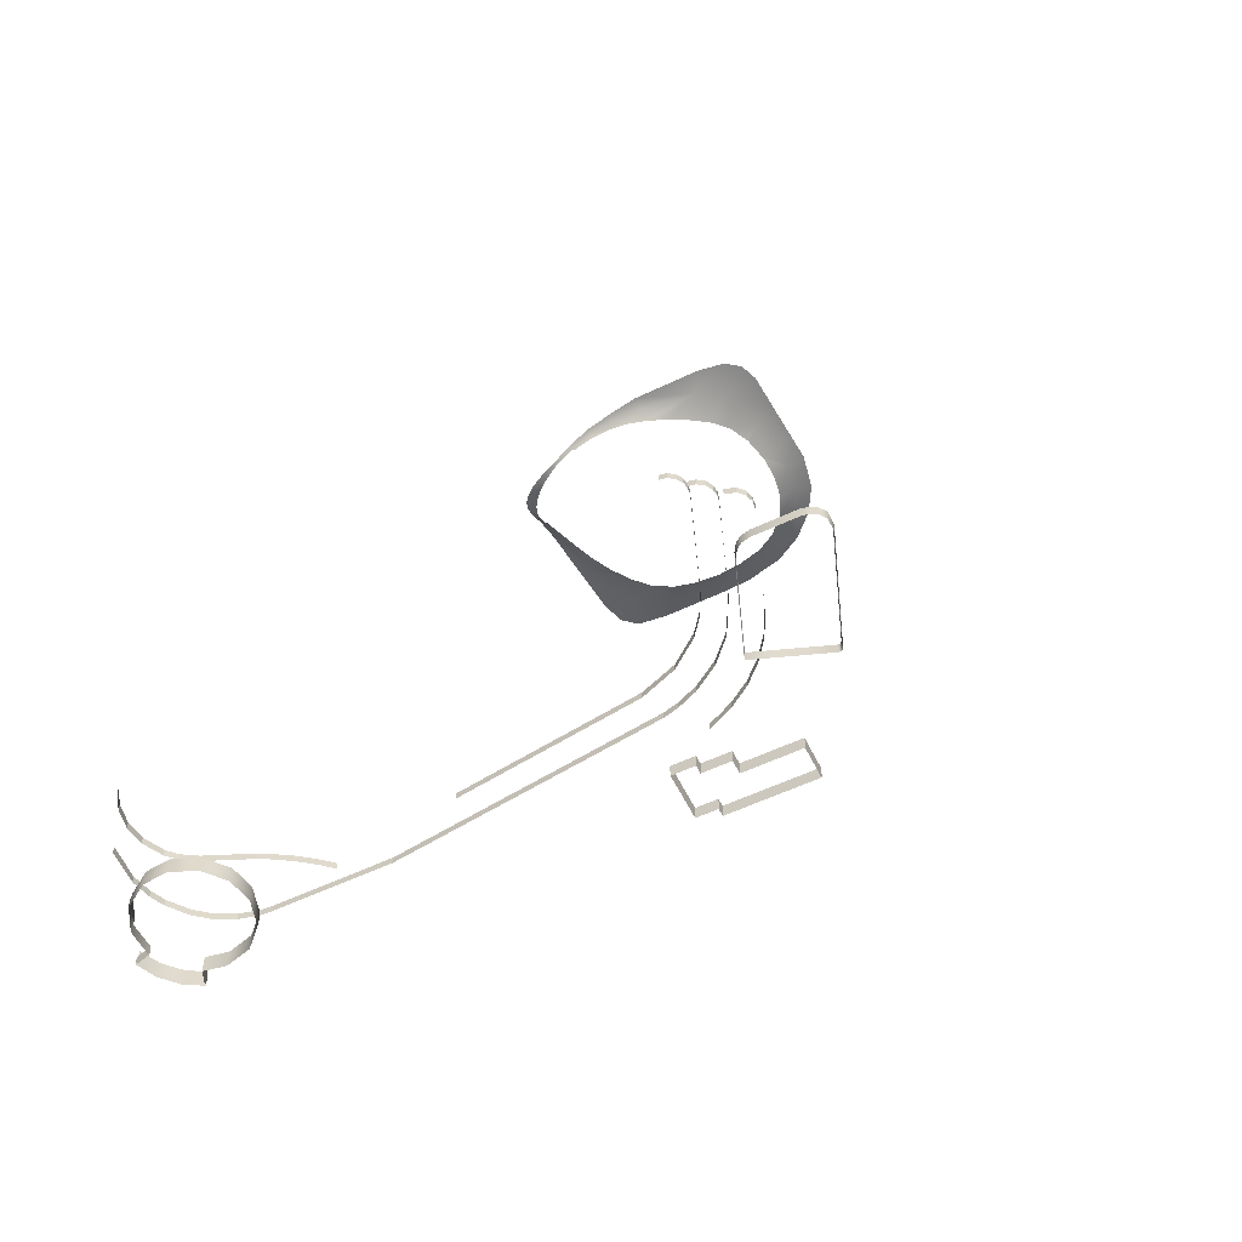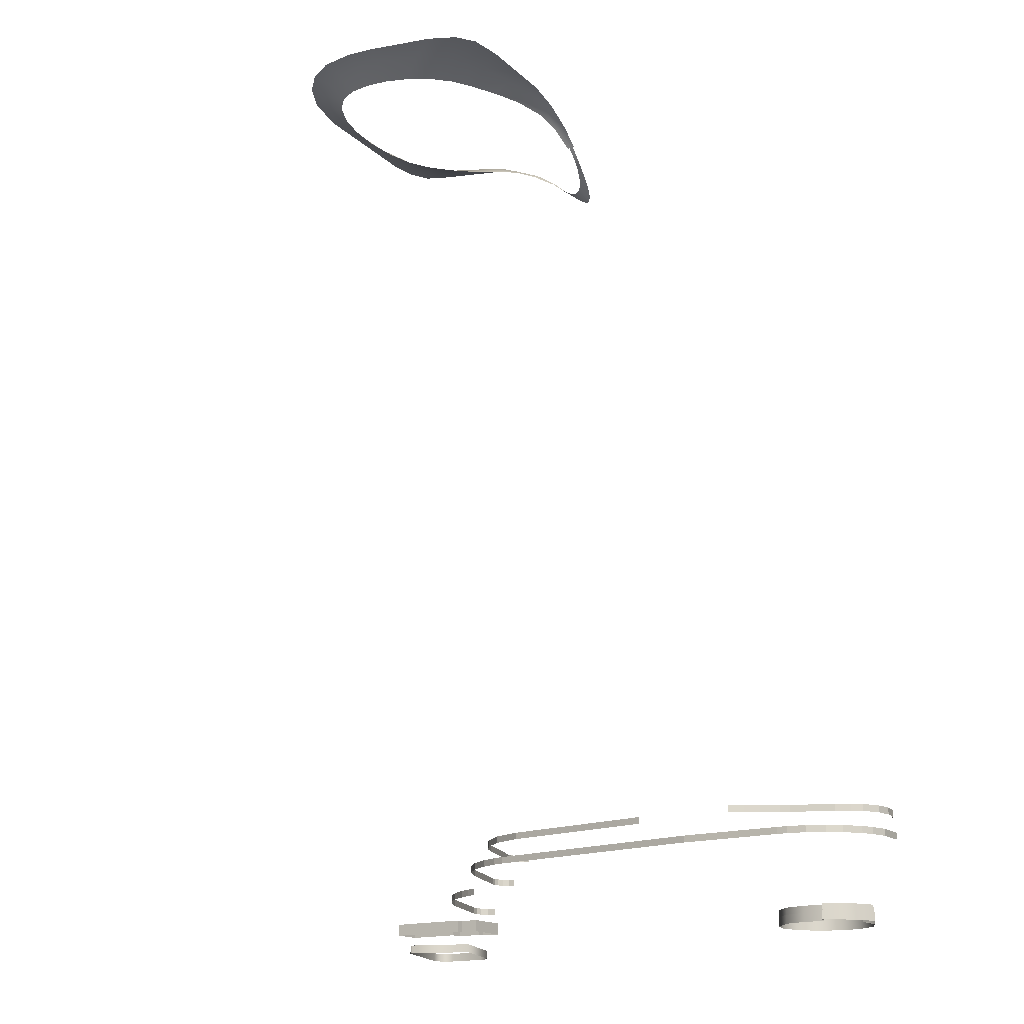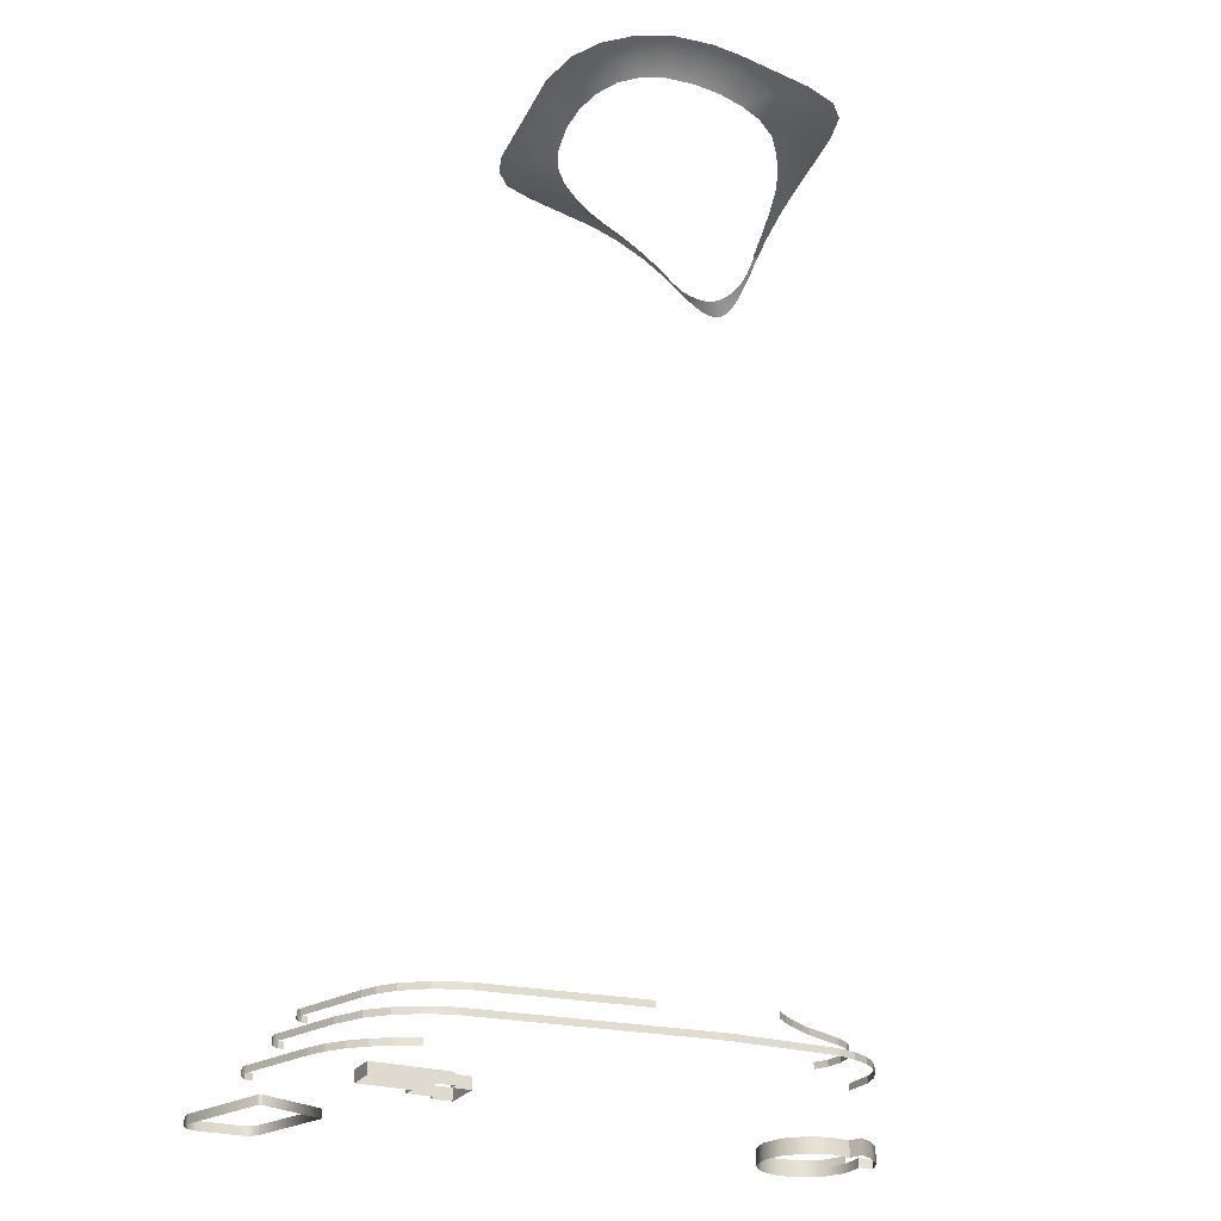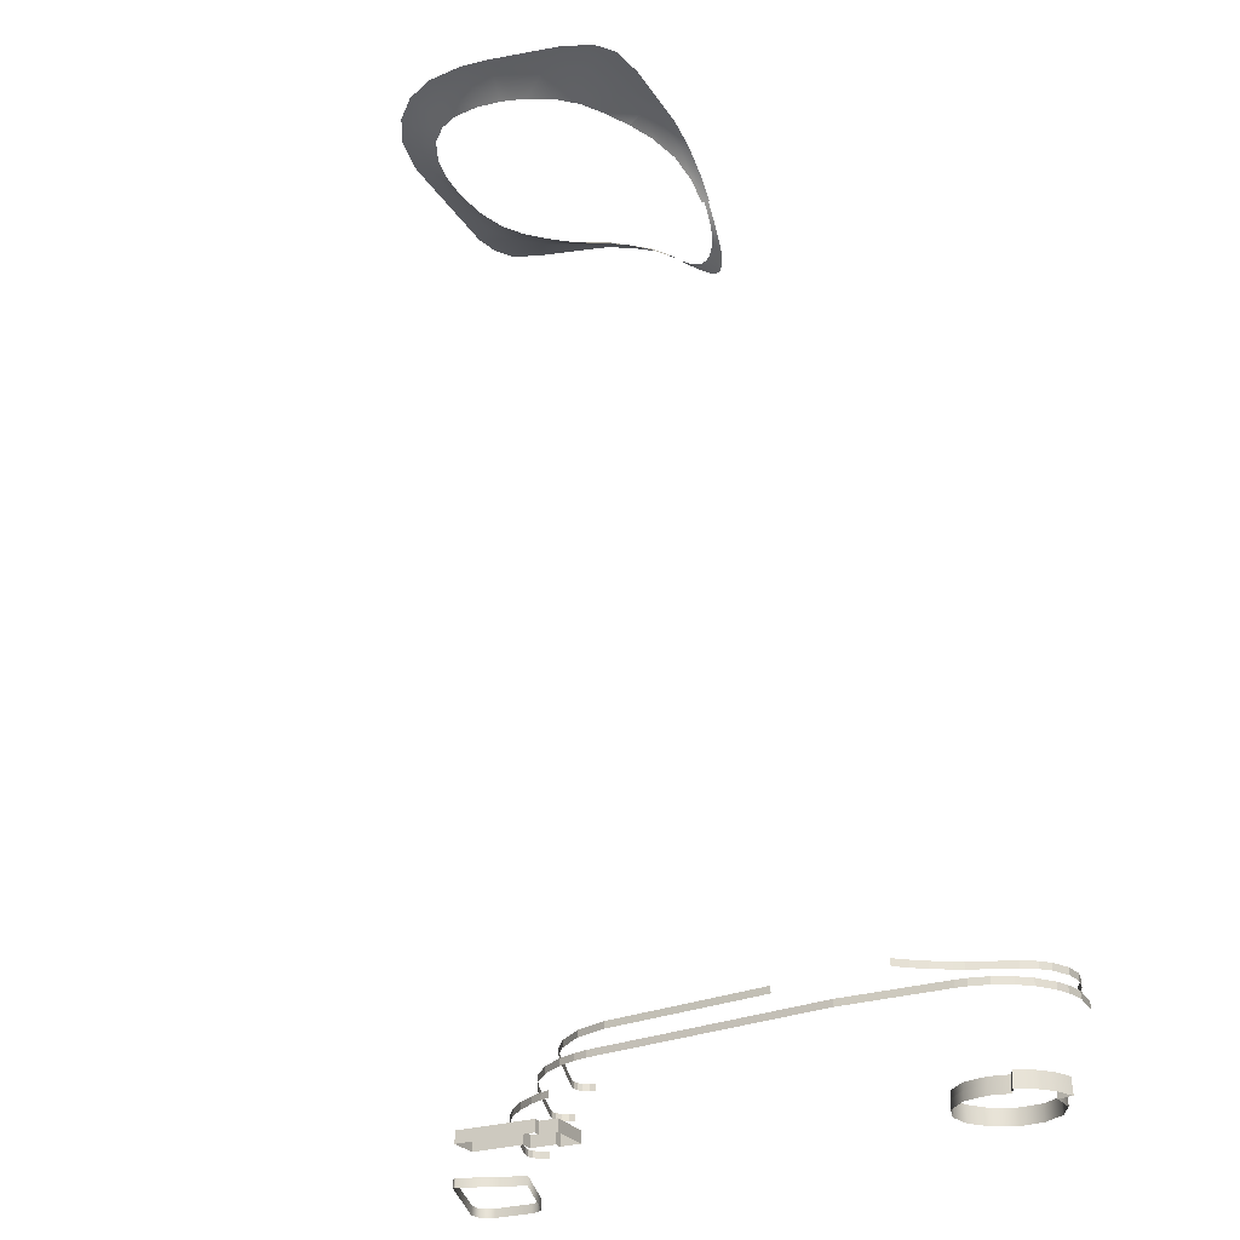
<metadata>
{"format":"obj","ext":"obj","renderer":"f3d","projection":"perspective","resolution":1024,"background":"white","views":[{"elev":-57.7,"azim":-145.5,"up":"+Y"},{"elev":-16.6,"azim":42.7,"up":"+Y"},{"elev":-25.0,"azim":-17.6,"up":"+Y"},{"elev":-26.8,"azim":35.3,"up":"+Y"}]}
</metadata>
<code>
v  -55 61.18 60.55
v  -56.38 62.19 60.74
v  -56.38 61.99 61.06
v  -55.02 61.1 60.75
v  -49.49 62.16 65.4
v  -49.78 61.21 64.1
v  -49.95 61.17 64.23
v  -49.77 62.17 65.58
v  -49.62 62.98 67.33
v  -49.14 63.12 67.27
v  -49.62 63.61 69.31
v  -48.84 63.7 69.23
v  -48.68 63.96 70.99
v  -49.8 63.83 71.06
v  -50.04 64.14 73.33
v  -48.43 64.38 73.9
v  -50.52 64.37 74.98
v  -48.57 64.64 75.82
v  -49.42 64.82 76.96
v  -51.56 64.57 76.1
v  -51.36 65.12 77.68
v  -53.25 64.82 76.83
v  -56.1 65.66 78.67
v  -56.44 65.2 77.57
v  -57.97 65.85 78.93
v  -58.21 65.39 77.8
v  -60.6 66.05 78.8
v  -60.42 65.57 77.67
v  -62.15 65.65 77.05
v  -62.67 66.13 78.04
v  -63.65 65.65 75.93
v  -64.44 66.14 76.72
v  -65.79 66.06 74.97
v  -64.84 65.56 74.3
v  -66.68 65.82 72.49
v  -65.55 65.36 72.27
v  -67.16 65.31 67.76
v  -65.88 64.87 68.01
v  -65.81 64.61 65.79
v  -67.45 65 64.91
v  -65.29 64.42 64.48
v  -67.21 64.81 63.54
v  -66.39 64.55 62.54
v  -63.47 64.09 63.1
v  -64.66 64.35 61.89
v  -60.08 63.69 60.92
v  -60 63.61 61.74
v  -58.23 63.07 60.67
v  -59.4 63.53 61.42
v  -57.94 62.91 61.07
v  -56.39 62.2 60.43
v  -66.86 65.63 70.75
v  -65.77 65.16 70.52
v  -55 61.21 60.33
v  -50.15 61.1 64.36
v  -50.05 61.99 65.75
v  -50.09 62.67 67.4
v  -50.41 63.02 69.39
v  -50.92 63.2 71.13
v  -50.92 63.2 71.13
v  -51.64 63.4 72.77
v  -52.47 63.6 74.13
v  -53.69 63.82 75.25
v  -55.15 64.03 75.97
v  -56.77 64.24 76.46
v  -58.46 64.43 76.66
v  -60.23 64.59 76.55
v  -61.63 64.67 76.06
v  -62.86 64.67 75.14
v  -63.89 64.56 73.63
v  -64.42 64.4 72.05
v  -64.59 63.94 68.26
v  -64.59 63.94 68.26
v  -64.18 63.73 66.68
v  -63.38 63.53 65.43
v  -62.28 63.34 64.31
v  -61.07 63.17 63.32
v  -59.92 63.04 62.56
v  -58.72 62.88 61.92
v  -57.65 62.57 61.47
v  -64.69 64.2 70.29
v  -64.69 64.2 70.29
v  -55 61.22 60.37
v  -55 61.16 60.64
v  -54.4 60.63 60.58
v  -54.6 60.85 60.34
v  -50.13 60.76 63.86
v  -50.05 61.16 64.3
v  -49.79 61.22 64.22
v  -49.91 60.71 63.69
v  -50.24 60.39 63.43
v  -50.03 60.24 63.18
v  -50.45 59.96 62.9
v  -50.14 59.86 62.75
v  -50.28 59.48 62.31
v  -50.81 59.58 62.31
v  -50.43 59.12 61.87
v  -51.06 59.41 61.98
v  -50.59 58.85 61.52
v  -51.37 59.3 61.67
v  -50.8 58.64 61.2
v  -50.96 58.53 61
v  -51.15 58.48 60.83
v  -51.72 59.25 61.38
v  -51.25 58.46 60.75
v  -51.35 58.48 60.68
v  -51.57 58.53 60.55
v  -52.09 59.3 61.13
v  -51.81 58.64 60.45
v  -52.18 58.85 60.34
v  -52.48 59.41 60.93
v  -52.68 59.21 60.28
v  -53.13 59.57 60.27
v  -53.23 59.77 60.68
v  -53.49 59.86 60.28
v  -53.79 60.12 60.29
v  -53.83 60.16 60.58
v  -54.15 60.44 60.31
v  -73.86 13.76 45.07
v  -73.86 13.28 45.07
v  -71.17 13.28 50.04
v  -71.17 13.76 50.04
v  -74.38 9.759 50.7
v  -74.38 9.279 50.7
v  -73.59 9.279 51.86
v  -73.59 9.759 51.86
v  -72.55 9.279 52.9
v  -72.55 9.759 52.9
v  -71.35 9.279 53.75
v  -71.35 9.759 53.75
v  -70.02 9.279 54.38
v  -70.02 9.759 54.38
v  -69.11 9.279 54.67
v  -69.11 9.759 54.67
v  -68.37 9.279 54.86
v  -68.37 9.759 54.86
v  -74.56 11.96 43.71
v  -74.56 11.48 43.71
v  -74.95 11.48 43.85
v  -74.95 11.96 43.85
v  -75.3 11.48 44.19
v  -75.3 11.96 44.19
v  -75.46 11.48 44.57
v  -75.46 11.96 44.57
v  -75.47 11.48 44.96
v  -75.47 11.96 44.96
v  -75.35 11.48 45.3
v  -75.35 11.96 45.3
v  -76.38 9.759 43.98
v  -76.38 9.279 43.98
v  -76.93 9.279 44.24
v  -76.93 9.759 44.24
v  -77.23 9.279 44.69
v  -77.23 9.759 44.69
v  -77.3 9.279 45.1
v  -77.3 9.759 45.1
v  -77.17 9.279 45.57
v  -77.17 9.759 45.57
v  -73.08 13.76 43.49
v  -73.08 13.28 43.49
v  -73.47 13.28 43.63
v  -73.47 13.76 43.63
v  -73.8 13.28 43.94
v  -73.8 13.76 43.94
v  -73.97 13.28 44.32
v  -73.97 13.76 44.32
v  -73.99 13.28 44.68
v  -73.99 13.76 44.68
v  -72.74 11.48 50.11
v  -72.74 11.96 50.11
v  -71.41 11.48 51.96
v  -71.41 11.96 51.96
v  -69.97 11.48 53.08
v  -69.97 11.96 53.08
v  -68.32 11.48 53.84
v  -68.32 11.96 53.84
v  -66.99 11.48 54.16
v  -66.99 11.96 54.16
v  -66.08 11.48 54.25
v  -66.08 11.96 54.25
v  -70.48 13.28 51.06
v  -70.48 13.76 51.06
v  -69.44 13.28 52.08
v  -69.44 13.76 52.08
v  -67.55 13.28 53.14
v  -67.55 13.76 53.14
v  -65.19 13.28 53.61
v  -65.19 13.76 53.61
v  -53.52 13.28 53.36
v  -53.52 13.76 53.36
v  -39.05 13.28 42.96
v  -39.05 13.76 42.96
v  -38.38 13.76 43.84
v  -38.38 13.28 43.84
v  -37.97 13.76 45
v  -37.97 13.28 45
v  -37.96 13.76 46.23
v  -37.96 13.28 46.23
v  -38.4 13.76 47.53
v  -38.4 13.28 47.53
v  -38.88 13.76 48.2
v  -38.88 13.28 48.2
v  -39.72 13.76 48.9
v  -39.72 13.28 48.9
v  -42.36 13.76 50.52
v  -42.36 13.28 50.52
v  -41.88 11.96 52.78
v  -41.88 11.48 52.78
v  -41.16 11.48 52.62
v  -41.16 11.96 52.62
v  -39.99 11.48 52.14
v  -39.99 11.96 52.14
v  -38.88 11.48 51.35
v  -38.88 11.96 51.35
v  -38.11 11.48 50.49
v  -38.11 11.96 50.49
v  -37.4 11.48 49.21
v  -37.4 11.96 49.21
v  -37.13 11.48 48.3
v  -37.13 11.96 48.3
v  -37 11.48 47.04
v  -37 11.96 47.04
v  -37.43 11.48 44.96
v  -37.43 11.96 44.96
v  -49.1 11.48 53.83
v  -49.1 11.96 53.83
v  -42.9 13.76 50.93
v  -42.9 13.28 50.93
v  -43.94 13.76 51.8
v  -43.94 13.28 51.8
v  -44.74 13.76 52.61
v  -44.74 13.28 52.61
v  -45.48 13.76 53.46
v  -45.48 13.28 53.46
v  -65.93 7.079 57.14
v  -65.93 6.279 57.14
v  -66.36 6.279 54.28
v  -66.36 7.079 54.28
v  -67.76 6.279 54.49
v  -67.76 7.079 54.49
v  -67.68 7.079 55
v  -67.68 6.279 55
v  -69.27 7.079 56.09
v  -69.4 7.079 55.26
v  -69.4 6.279 55.26
v  -69.27 6.279 56.09
v  -72.74 7.079 56.6
v  -72.74 6.279 56.6
v  -72.44 6.279 58.6
v  -72.44 7.079 58.6
v  -67.13 6.279 57.8
v  -67.13 7.079 57.8
v  -67.2 7.079 57.33
v  -67.2 6.279 57.33
v  -66.38 6.279 54.31
v  -65.96 6.279 57.12
v  -65.96 7.079 57.12
v  -66.38 7.079 54.31
v  -67.73 7.079 54.51
v  -67.73 6.279 54.51
v  -67.65 7.079 55.02
v  -67.65 6.279 55.02
v  -69.37 6.279 55.28
v  -69.37 7.079 55.28
v  -69.24 7.079 56.11
v  -69.24 6.279 56.11
v  -72.71 7.079 56.63
v  -72.71 6.279 56.63
v  -72.42 6.279 58.57
v  -72.42 7.079 58.57
v  -67.16 7.079 57.78
v  -67.16 6.279 57.78
v  -67.23 6.279 57.31
v  -67.23 7.079 57.31
v  -76.67 6.279 44.83
v  -76.67 5.679 44.83
v  -76.31 5.679 45.01
v  -76.31 6.279 45.01
v  -77.17 6.279 44.79
v  -77.17 5.679 44.79
v  -75.98 5.679 45.39
v  -75.98 6.279 45.39
v  -73.31 5.679 50.32
v  -73.31 6.279 50.32
v  -77.21 5.679 52.45
v  -77.21 6.279 52.45
v  -79.78 5.679 45.18
v  -79.78 6.279 45.18
v  -80.39 6.279 45.51
v  -80.39 5.679 45.51
v  -80.64 6.279 46
v  -80.64 5.679 46
v  -80.53 6.279 46.68
v  -80.53 5.679 46.68
v  -77.43 5.679 52.39
v  -77.43 6.279 52.39
v  -77.32 6.279 52.47
v  -77.32 5.679 52.47
v  -44.74 6.279 46.82
v  -44.74 5.679 46.82
v  -43.91 5.679 45.41
v  -43.91 6.279 45.41
v  -42.5 5.679 44.58
v  -42.5 6.279 44.58
v  -41.01 5.679 44.51
v  -41.01 6.279 44.51
v  -39.55 5.679 45.19
v  -39.55 6.279 45.19
v  -38.57 5.679 46.52
v  -38.57 6.279 46.52
v  -38.37 5.679 48.17
v  -38.37 6.279 48.17
v  -37.41 5.679 48.29
v  -37.41 6.279 48.29
v  -37.77 5.679 49.52
v  -37.77 6.279 49.52
v  -38.49 5.679 50.6
v  -38.49 6.279 50.6
v  -39.43 5.679 51.35
v  -39.43 6.279 51.35
v  -39.92 5.679 50.51
v  -39.92 6.279 50.51
v  -41.2 5.679 50.95
v  -41.2 6.279 50.95
v  -42.8 5.679 50.75
v  -42.8 6.279 50.75
v  -44.13 5.679 49.77
v  -44.13 6.279 49.77
v  -44.81 6.279 48.31
v  -44.81 5.679 48.31
v  -76.66 6.279 44.79
v  -76.29 6.279 44.98
v  -76.29 5.679 44.98
v  -76.66 5.679 44.79
v  -77.18 6.279 44.75
v  -77.18 5.679 44.75
v  -75.94 6.279 45.37
v  -75.94 5.679 45.37
v  -73.25 6.279 50.33
v  -73.25 5.679 50.33
v  -77.2 6.279 52.49
v  -77.2 5.679 52.49
v  -79.79 5.679 45.14
v  -79.79 6.279 45.14
v  -80.42 6.279 45.48
v  -80.42 5.679 45.48
v  -80.68 6.279 46
v  -80.68 5.679 46
v  -80.57 6.279 46.7
v  -80.57 5.679 46.7
v  -77.47 5.679 52.41
v  -77.47 6.279 52.41
v  -77.33 6.279 52.51
v  -77.33 5.679 52.51
v  -44.78 6.279 46.81
v  -43.94 6.279 45.39
v  -43.94 5.679 45.39
v  -44.78 5.679 46.81
v  -42.51 6.279 44.55
v  -42.51 5.679 44.55
v  -41.01 6.279 44.47
v  -41.01 5.679 44.47
v  -39.53 6.279 45.16
v  -39.53 5.679 45.16
v  -38.54 6.279 46.5
v  -38.54 5.679 46.5
v  -38.33 6.279 48.13
v  -38.33 5.679 48.13
v  -37.36 6.279 48.26
v  -37.36 5.679 48.26
v  -37.73 6.279 49.54
v  -37.73 5.679 49.54
v  -38.46 6.279 50.62
v  -38.46 5.679 50.62
v  -39.44 6.279 51.41
v  -39.44 5.679 51.41
v  -39.94 6.279 50.57
v  -39.94 5.679 50.57
v  -41.19 6.279 50.99
v  -41.19 5.679 50.99
v  -42.82 6.279 50.79
v  -42.82 5.679 50.79
v  -44.17 6.279 49.8
v  -44.17 5.679 49.8
v  -44.85 6.279 48.32
v  -44.85 5.679 48.32
v  -44.74 6.759 46.82
v  -43.91 6.759 45.41
v  -43.91 6.279 45.41
v  -44.74 6.279 46.82
v  -42.5 6.759 44.58
v  -42.5 6.279 44.58
v  -41.01 6.759 44.51
v  -41.01 6.279 44.51
v  -39.55 6.759 45.19
v  -39.55 6.279 45.19
v  -38.57 6.759 46.52
v  -38.57 6.279 46.52
v  -37.41 6.759 48.29
v  -37.77 6.759 49.52
v  -37.77 6.279 49.52
v  -37.41 6.279 48.29
v  -38.49 6.759 50.6
v  -38.49 6.279 50.6
v  -39.43 6.759 51.35
v  -39.43 6.279 51.35
v  -39.92 6.759 50.51
v  -39.92 6.279 50.51
v  -41.2 6.759 50.95
v  -41.2 6.279 50.95
v  -42.8 6.759 50.75
v  -42.8 6.279 50.75
v  -44.13 6.759 49.77
v  -44.13 6.279 49.77
v  -44.81 6.759 48.31
v  -44.81 6.279 48.31
g yoozoo_T_yz_02_BTM
f 1 2 3 4
f 5 6 7 8
f 5 8 9 10
f 10 9 11 12
f 13 14 15 16
f 16 15 17 18
f 19 18 17 20
f 21 19 20 22
f 23 21 22 24
f 25 23 24 26
f 27 25 26 28
f 27 28 29 30
f 30 29 31 32
f 33 32 31 34
f 35 33 34 36
f 37 38 39 40
f 40 39 41 42
f 43 42 41 44
f 45 43 44
f 46 45 44 47
f 48 46 49 50
f 51 48 50 2
f 46 47 49
f 52 53 38 37
f 52 35 36 53
f 13 12 11 14
f 54 51 2 1
f 55 56 8 7
f 56 57 9 8
f 57 58 11 9
f 14 59 60 61
f 14 61 15
f 61 62 17 15
f 62 63 20 17
f 63 64 22 20
f 64 65 24 22
f 65 66 26 24
f 66 67 28 26
f 28 67 68 29
f 68 69 31 29
f 69 70 34 31
f 70 71 36 34
f 38 72 73 74
f 38 74 39
f 74 75 41 39
f 75 76 44 41
f 44 76 77 78
f 44 78 47
f 79 80 50 49
f 80 3 2 50
f 79 49 47 78
f 81 72 38 53
f 36 71 82 81
f 36 81 53
f 58 59 14 11
f 83 84 85 86
f 87 88 89 90
f 91 87 90 92
f 93 91 92 94
f 93 94 95 96
f 96 95 97 98
f 98 97 99 100
f 100 99 101 102
f 100 102 103 104
f 104 103 105 106
f 104 106 107 108
f 108 107 109 110
f 111 108 110 112
f 111 112 113 114
f 114 113 115 116
f 117 114 116 118
f 85 117 118 86
f 119 120 121 122
f 123 124 125 126
f 126 125 127 128
f 128 127 129 130
f 130 129 131 132
f 132 131 133 134
f 135 136 134 133
f 137 138 139 140
f 140 139 141 142
f 142 141 143 144
f 144 143 145 146
f 146 145 147 148
f 149 150 151 152
f 152 151 153 154
f 154 153 155 156
f 156 155 157 158
f 157 124 123 158
f 159 160 161 162
f 162 161 163 164
f 164 163 165 166
f 166 165 167 168
f 168 167 120 119
f 148 147 169 170
f 170 169 171 172
f 172 171 173 174
f 174 173 175 176
f 176 175 177 178
f 178 177 179 180
f 122 121 181 182
f 182 181 183 184
f 184 183 185 186
f 186 185 187 188
f 188 187 189 190
f 191 192 193 194
f 194 193 195 196
f 196 195 197 198
f 198 197 199 200
f 200 199 201 202
f 202 201 203 204
f 204 203 205 206
f 207 208 209 210
f 210 209 211 212
f 212 211 213 214
f 214 213 215 216
f 216 215 217 218
f 218 217 219 220
f 220 219 221 222
f 222 221 223 224
f 180 179 225 226
f 226 225 208 207
f 206 205 227 228
f 228 227 229 230
f 230 229 231 232
f 232 231 233 234
f 235 236 237 238
f 237 239 240 238
f 241 240 239 242
f 243 244 245 246
f 247 243 246 248
f 247 248 249 250
f 249 251 252 250
f 235 253 254 236
f 244 241 242 245
f 253 252 251 254
f 255 256 257 258
f 259 260 255 258
f 260 259 261 262
f 263 264 265 266
f 266 265 267 268
f 269 268 267 270
f 271 272 269 270
f 273 274 257 256
f 262 261 264 263
f 272 271 274 273
f 258 257 235 238
f 259 258 238 240
f 261 259 240 241
f 265 264 244 243
f 267 265 243 247
f 270 267 247 250
f 271 270 250 252
f 257 274 253 235
f 264 261 241 244
f 274 271 252 253
f 275 276 277 278
f 279 280 276 275
f 278 277 281 282
f 281 283 284 282
f 283 285 286 284
f 287 280 279 288
f 289 290 287 288
f 291 292 290 289
f 293 294 292 291
f 295 294 293 296
f 297 298 295 296
f 286 285 298 297
f 299 300 301 302
f 302 301 303 304
f 304 303 305 306
f 306 305 307 308
f 308 307 309 310
f 310 309 311 312
f 311 313 314 312
f 314 313 315 316
f 316 315 317 318
f 318 317 319 320
f 319 321 322 320
f 322 321 323 324
f 324 323 325 326
f 326 325 327 328
f 329 330 300 299
f 328 327 330 329
f 331 332 333 334
f 335 331 334 336
f 332 337 338 333
f 339 340 338 337
f 341 342 340 339
f 335 336 343 344
f 345 344 343 346
f 347 345 346 348
f 349 347 348 350
f 349 350 351 352
f 353 352 351 354
f 341 353 354 342
f 355 356 357 358
f 356 359 360 357
f 359 361 362 360
f 361 363 364 362
f 363 365 366 364
f 365 367 368 366
f 369 370 368 367
f 369 371 372 370
f 371 373 374 372
f 373 375 376 374
f 377 378 376 375
f 377 379 380 378
f 379 381 382 380
f 381 383 384 382
f 385 355 358 386
f 383 385 386 384
f 275 278 332 331
f 331 335 279 275
f 278 282 337 332
f 339 337 282 284
f 341 339 284 286
f 335 344 288 279
f 344 345 289 288
f 345 347 291 289
f 347 349 293 291
f 349 352 296 293
f 352 353 297 296
f 353 341 286 297
f 356 355 299 302
f 302 304 359 356
f 304 306 361 359
f 306 308 363 361
f 308 310 365 363
f 310 312 367 365
f 369 367 312 314
f 314 316 371 369
f 316 318 373 371
f 318 320 375 373
f 377 375 320 322
f 322 324 379 377
f 324 326 381 379
f 326 328 383 381
f 355 385 329 299
f 385 383 328 329
f 387 388 389 390
f 388 391 392 389
f 391 393 394 392
f 393 395 396 394
f 395 397 398 396
f 399 400 401 402
f 400 403 404 401
f 403 405 406 404
f 406 405 407 408
f 407 409 410 408
f 409 411 412 410
f 411 413 414 412
f 415 387 390 416
f 413 415 416 414

</code>
